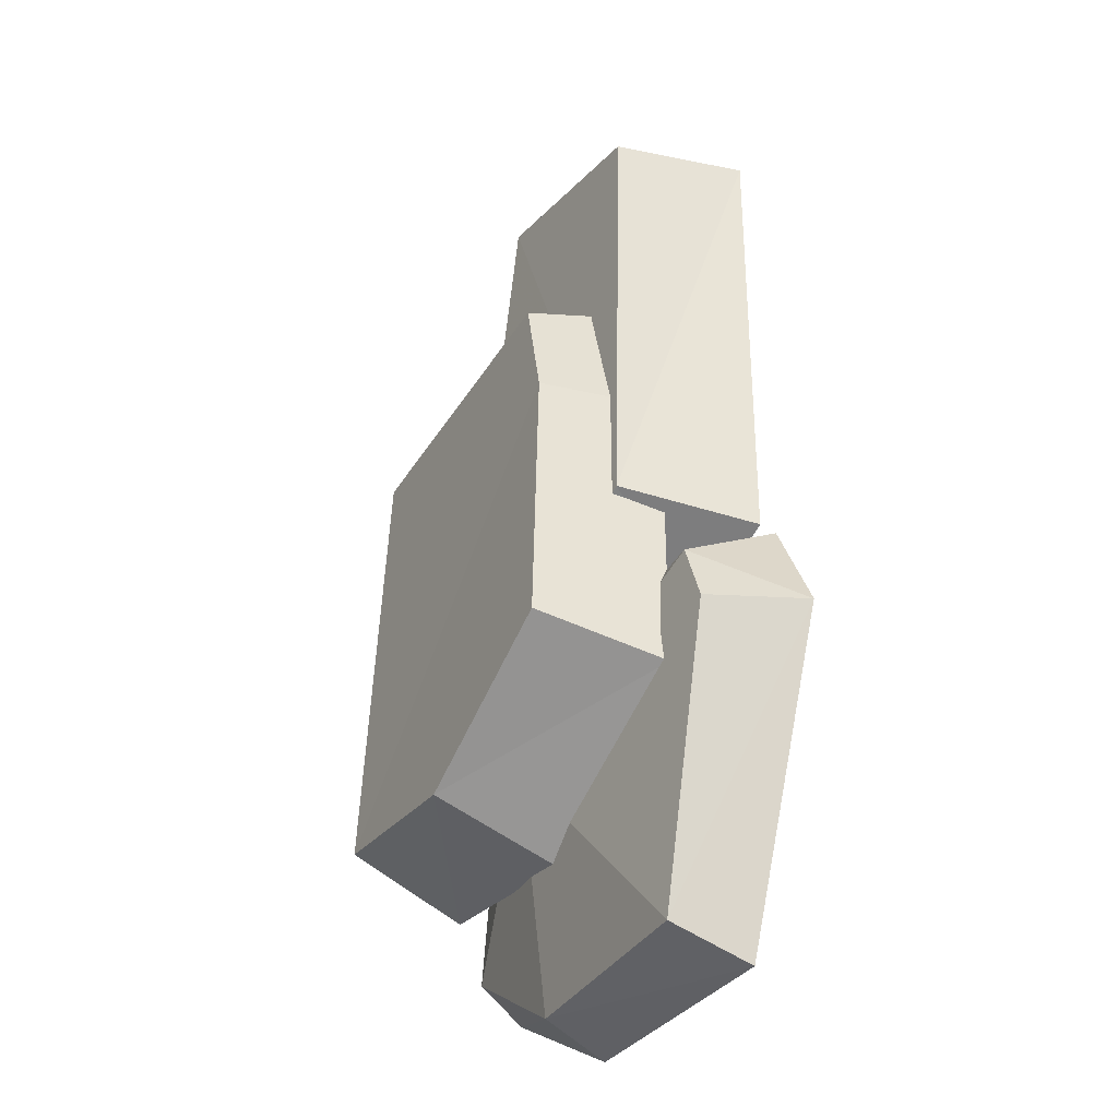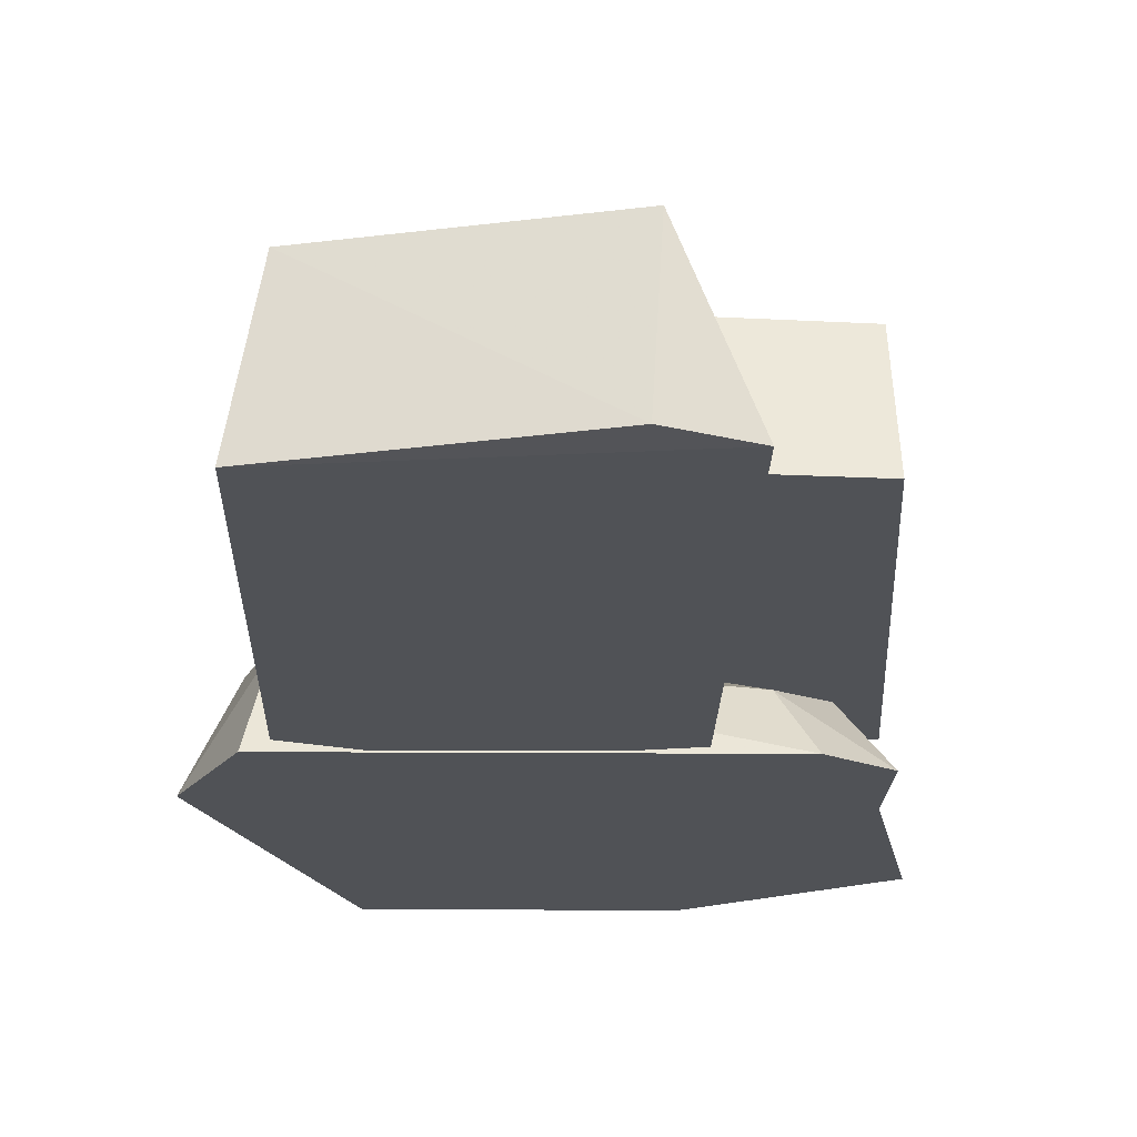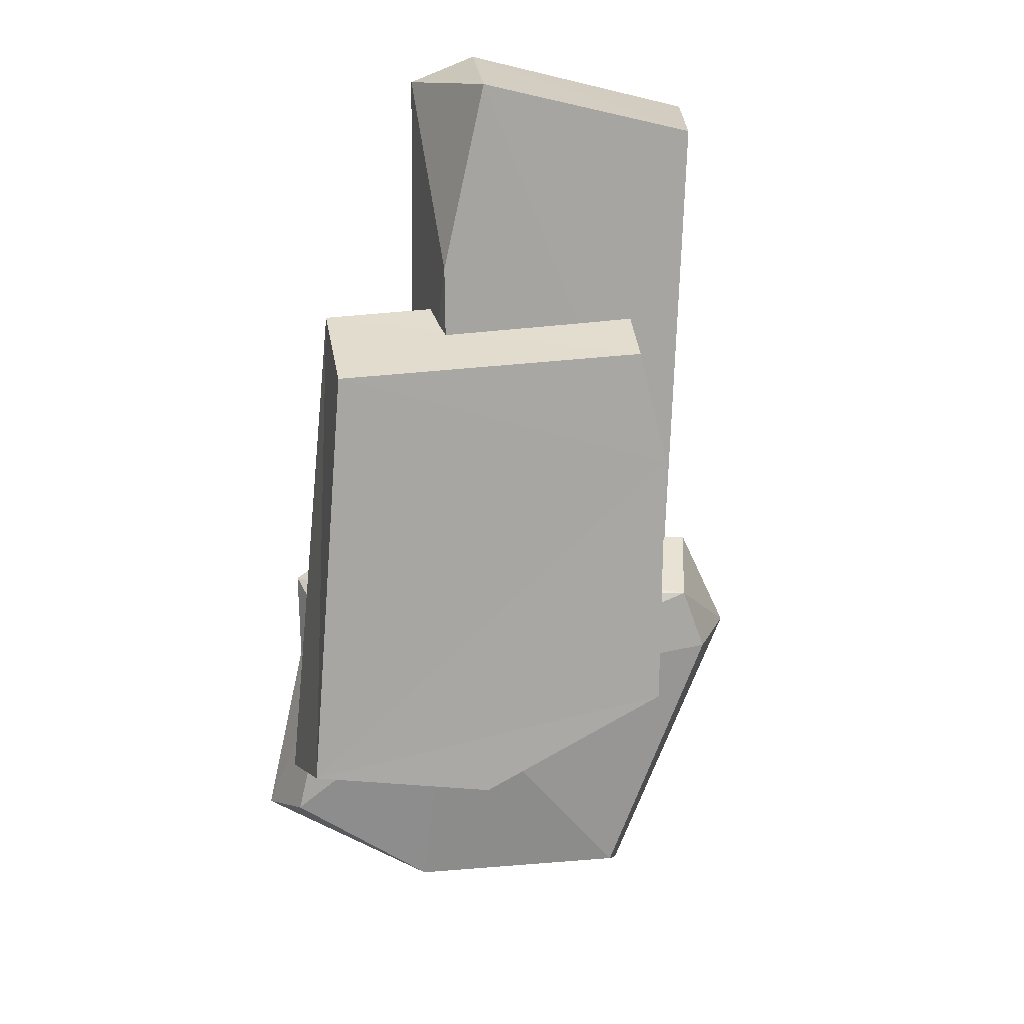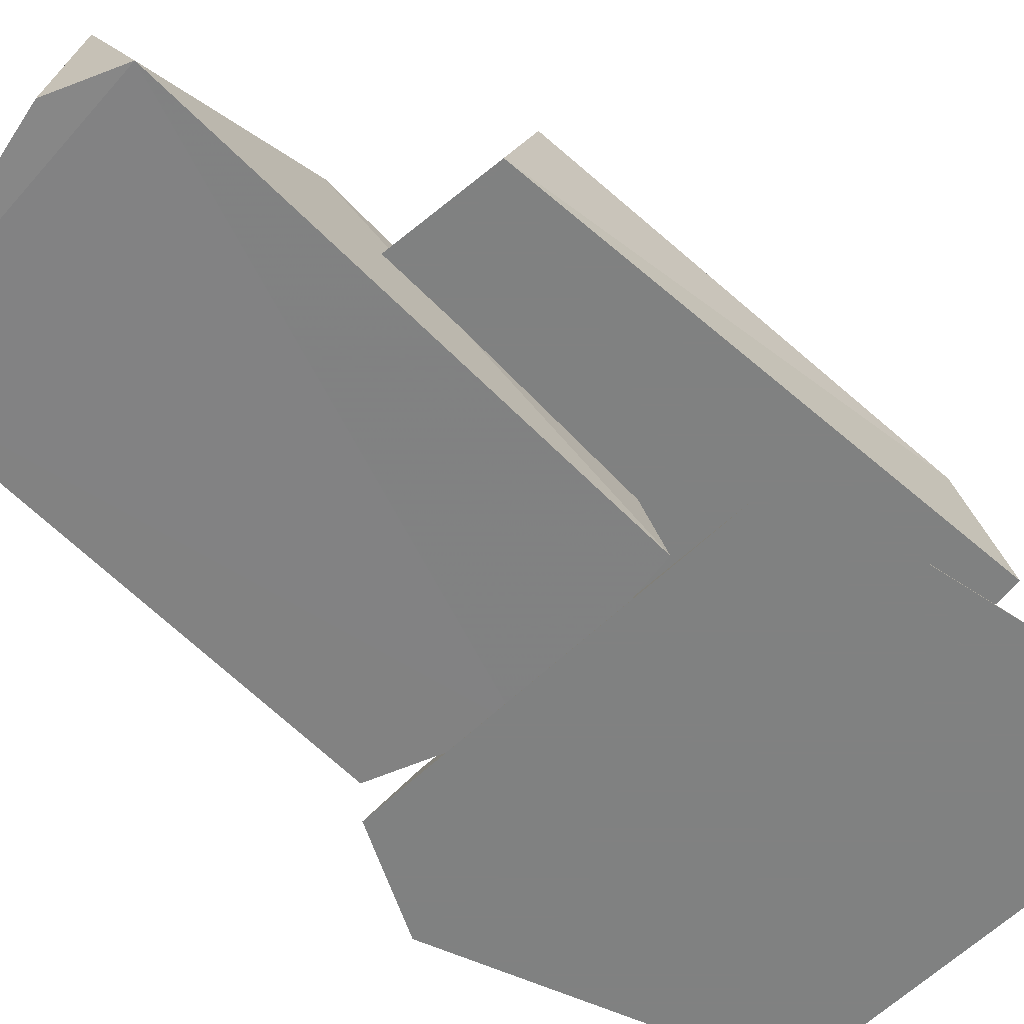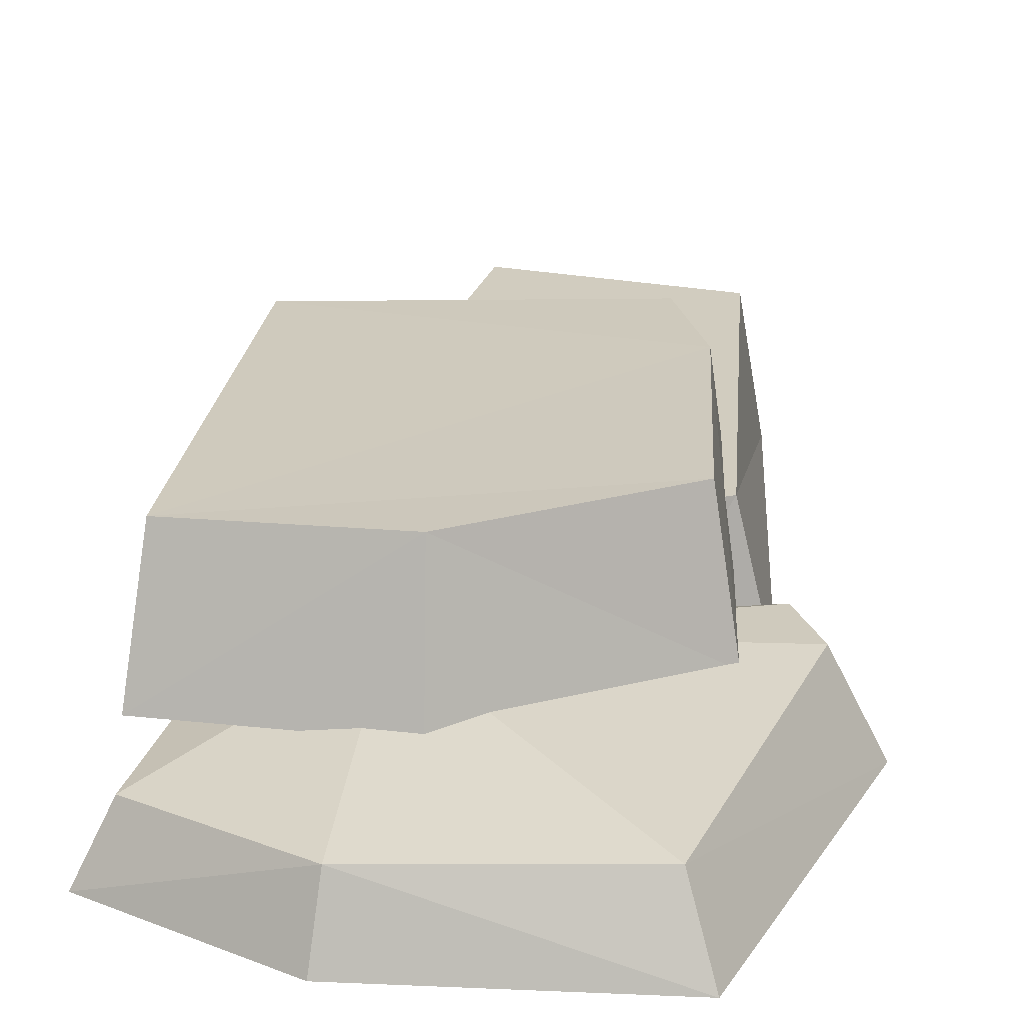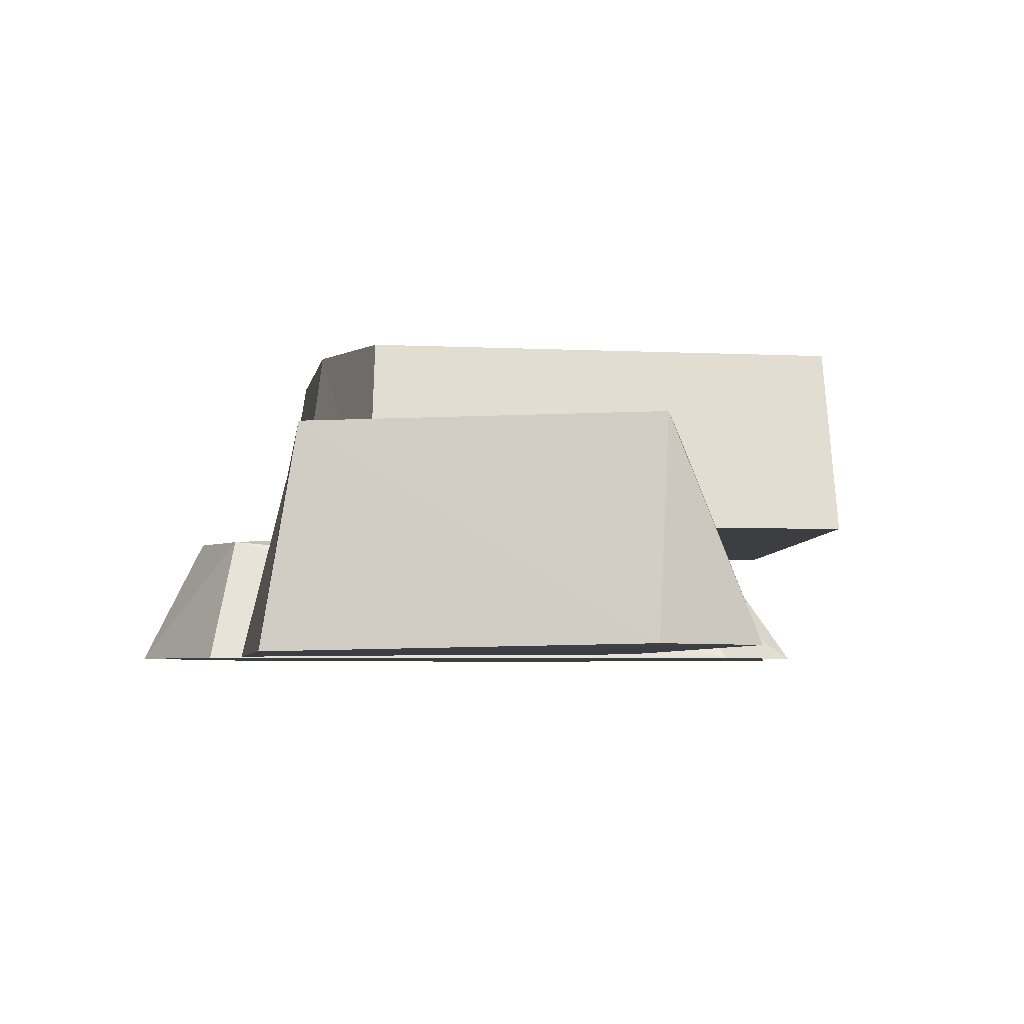
<metadata>
{"format":"obj","ext":"obj","renderer":"f3d","projection":"perspective","resolution":1024,"background":"white","views":[{"elev":-36.2,"azim":-119.2,"up":"+Z"},{"elev":-21.0,"azim":-2.1,"up":"+Y"},{"elev":16.7,"azim":170.6,"up":"+Z"},{"elev":-60.3,"azim":43.1,"up":"+Y"},{"elev":23.7,"azim":-177.6,"up":"+Y"},{"elev":-3.3,"azim":-7.2,"up":"+Y"}]}
</metadata>
<code>
g Chap01_Prop_BaseStone_02
v -0.1227 0.06671 -0.1572
v -0.1072 0.1642 -0.1373
v -0.1093 0.1611 0.05937
v -0.1093 0.1611 0.05937
v -0.1227 0.06671 0.06569
v 0.1708 0.1618 -0.1902
v 0.1833 0.06671 -0.2188
v 0.1467 0.06671 0.163
v 0.1708 0.1618 -0.1902
v 0.1467 0.06671 0.163
v 0.1451 0.1581 0.1339
v -0.09272 0.05669 -0.3337
v 0.07288 0.05363 -0.3354
v 0.05623 0.08368 -0.1571
v 0.05623 0.08368 -0.1571
v 0.07288 0.05363 -0.3354
v 0.1792 0.04936 -0.267
v 0.1715 0.002758 -0.142
v 0.1727 0.002758 -0.07436
v 0.1456 0.05494 -0.1192
v 0.05623 0.08368 -0.1571
v 0.1792 0.04936 -0.267
v 0.1456 0.05494 -0.1192
v 0.1727 0.002758 -0.07436
v 0.1093 0.04743 -0.07834
v 0.1456 0.05494 -0.1192
v 0.1093 0.04743 -0.07834
v 0.1306 0.002758 -0.04726
v -0.1507 0.06984 -0.0833
v -0.1507 0.06984 -0.0833
v -0.1655 0.002758 -0.05458
v -0.2024 0.002758 -0.133
v 0.1093 0.04743 -0.07834
v 0.05623 0.08368 -0.1571
v 0.1456 0.05494 -0.1192
v -0.1507 0.06984 -0.0833
v -0.1683 0.06992 -0.1314
v 0.05623 0.08368 -0.1571
v -0.1507 0.06984 -0.0833
v 0.05623 0.08368 -0.1571
v 0.1093 0.04743 -0.07834
v -0.1683 0.06992 -0.1314
v -0.09272 0.05669 -0.3337
v 0.05623 0.08368 -0.1571
v 0.1792 0.04936 -0.267
v 0.07288 0.05363 -0.3354
v 0.2024 0.002758 -0.2804
v 0.07288 0.05363 -0.3354
v -0.09272 0.05669 -0.3337
v -0.1093 0.002758 -0.36
v 0.1093 0.04743 -0.07834
v 0.1727 0.002758 -0.07436
v 0.1306 0.002758 -0.04726
v -0.1507 0.06984 -0.0833
v 0.1306 0.002758 -0.04726
v -0.1655 0.002758 -0.05458
v -0.1507 0.06984 -0.0833
v -0.2024 0.002758 -0.133
v -0.1683 0.06992 -0.1314
v 0.2024 0.002758 -0.2804
v 0.07288 0.05363 -0.3354
v 0.07925 0.002758 -0.3541
v 0.07288 0.05363 -0.3354
v -0.1093 0.002758 -0.36
v 0.07925 0.002758 -0.3541
v -0.05844 0.1067 -0.04994
v -0.1233 0.1062 -0.02322
v -0.05877 0.004232 -0.06833
v 0.06891 0.005655 0.3406
v 0.0259 0.1086 0.3465
v 0.05716 0.1081 0.2065
v 0.01927 0.006135 0.36
v 0.0259 0.1086 0.3465
v 0.06891 0.005655 0.3406
v 0.06891 0.005655 0.3406
v 0.05716 0.1081 0.2065
v 0.07372 0.004903 -0.04417
v -0.1529 0.002765 0.3177
v -0.1351 0.1059 0.3084
v 0.01927 0.006135 0.36
v -0.1351 0.1059 0.3084
v 0.0259 0.1086 0.3465
v -0.1484 0.003311 -0.03572
v -0.1233 0.1062 -0.02322
v -0.1529 0.002765 0.3177
v 0.07372 0.004903 -0.04417
v 0.05716 0.1081 0.2065
v 0.0548 0.1076 -0.02816
v -0.05877 0.004232 -0.06833
v -0.1233 0.1062 -0.02322
v -0.1484 0.003311 -0.03572
v -0.1529 0.002765 0.3177
v -0.1233 0.1062 -0.02322
v -0.1351 0.1059 0.3084
v 0.1708 0.1618 -0.1902
v 0.03274 0.1645 -0.2096
v 0.1833 0.06671 -0.2188
v 0.0325 0.06671 -0.2401
v 0.0325 0.06671 -0.2401
v 0.03274 0.1645 -0.2096
v -0.1227 0.06671 -0.1572
v -0.1072 0.1642 -0.1373
v 0.1451 0.1581 0.1339
v 0.1467 0.06671 0.163
v -0.08793 0.1593 0.1452
v -0.09382 0.06671 0.1755
v -0.09382 0.06671 0.1755
v -0.1093 0.1611 0.05937
v -0.08793 0.1593 0.1452
v -0.1227 0.06671 0.06569
v -0.1093 0.1611 0.05937
v 0.1451 0.1581 0.1339
v -0.08793 0.1593 0.1452
v 0.1708 0.1618 -0.1902
v -0.1072 0.1642 -0.1373
v 0.03274 0.1645 -0.2096
v -0.1227 0.06671 -0.1572
v -0.1227 0.06671 0.06569
v 0.0325 0.06671 -0.2401
v 0.1467 0.06671 0.163
v 0.1833 0.06671 -0.2188
v -0.09382 0.06671 0.1755
v 0.1715 0.002758 -0.142
v 0.1456 0.05494 -0.1192
v 0.2024 0.002758 -0.2804
v 0.1792 0.04936 -0.267
v -0.09272 0.05669 -0.3337
v -0.1683 0.06992 -0.1314
v -0.2024 0.002758 -0.133
v -0.1093 0.002758 -0.36
v 0.1727 0.002758 -0.07436
v 0.1715 0.002758 -0.142
v 0.1306 0.002758 -0.04726
v -0.2024 0.002758 -0.133
v -0.1655 0.002758 -0.05458
v 0.07925 0.002758 -0.3541
v -0.1093 0.002758 -0.36
v 0.2024 0.002758 -0.2804
v -0.05844 0.1067 -0.04994
v 0.0548 0.1076 -0.02816
v -0.1233 0.1062 -0.02322
v 0.05716 0.1081 0.2065
v 0.0259 0.1086 0.3465
v -0.1351 0.1059 0.3084
v 0.07372 0.004903 -0.04417
v 0.0548 0.1076 -0.02816
v -0.05844 0.1067 -0.04994
v -0.05877 0.004232 -0.06833
v 0.01927 0.006135 0.36
v 0.06891 0.005655 0.3406
v -0.1529 0.002765 0.3177
v -0.05877 0.004232 -0.06833
v -0.1484 0.003311 -0.03572
v 0.07372 0.004903 -0.04417
g Chap01_Prop_BaseStone_02_0
f 3 2 1
f 5 4 1
f 8 7 6
f 11 10 9
f 14 13 12
f 17 16 15
f 20 19 18
f 23 22 21
f 26 25 24
f 29 28 27
f 32 31 30
f 35 34 33
f 38 37 36
f 41 40 39
f 44 43 42
f 47 46 45
f 50 49 48
f 53 52 51
f 56 55 54
f 59 58 57
f 62 61 60
f 65 64 63
f 68 67 66
f 71 70 69
f 74 73 72
f 77 76 75
f 80 79 78
f 82 81 80
f 85 84 83
f 88 87 86
f 91 90 89
f 94 93 92
f 97 96 95
f 98 96 97
f 101 100 99
f 102 100 101
f 105 104 103
f 106 104 105
f 109 108 107
f 110 107 108
f 113 112 111
f 112 114 111
f 114 115 111
f 116 115 114
f 119 118 117
f 120 118 119
f 121 120 119
f 122 118 120
f 125 124 123
f 126 124 125
f 129 128 127
f 130 129 127
f 133 132 131
f 134 132 133
f 135 134 133
f 136 132 134
f 137 136 134
f 138 132 136
f 141 140 139
f 142 140 141
f 143 142 141
f 144 143 141
f 147 146 145
f 145 148 147
f 151 150 149
f 152 150 151
f 153 152 151
f 154 150 152

</code>
